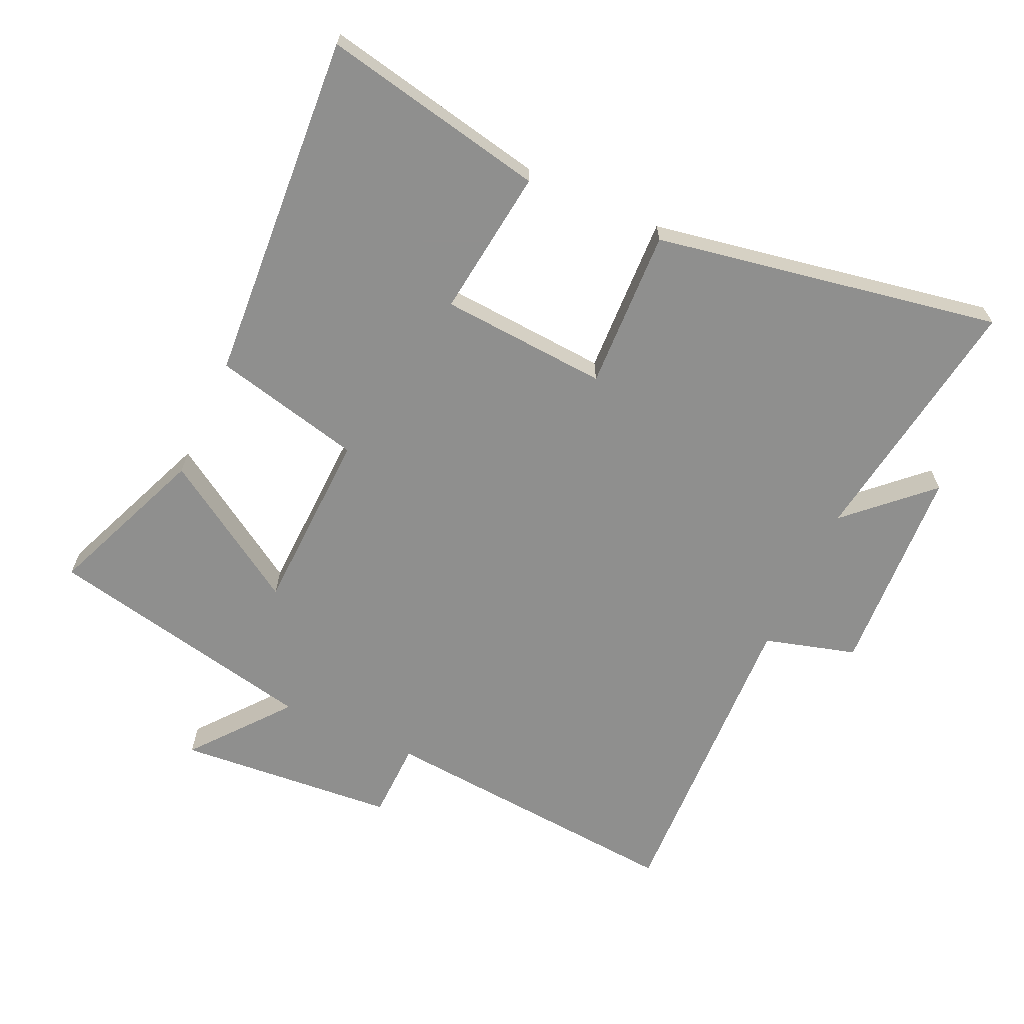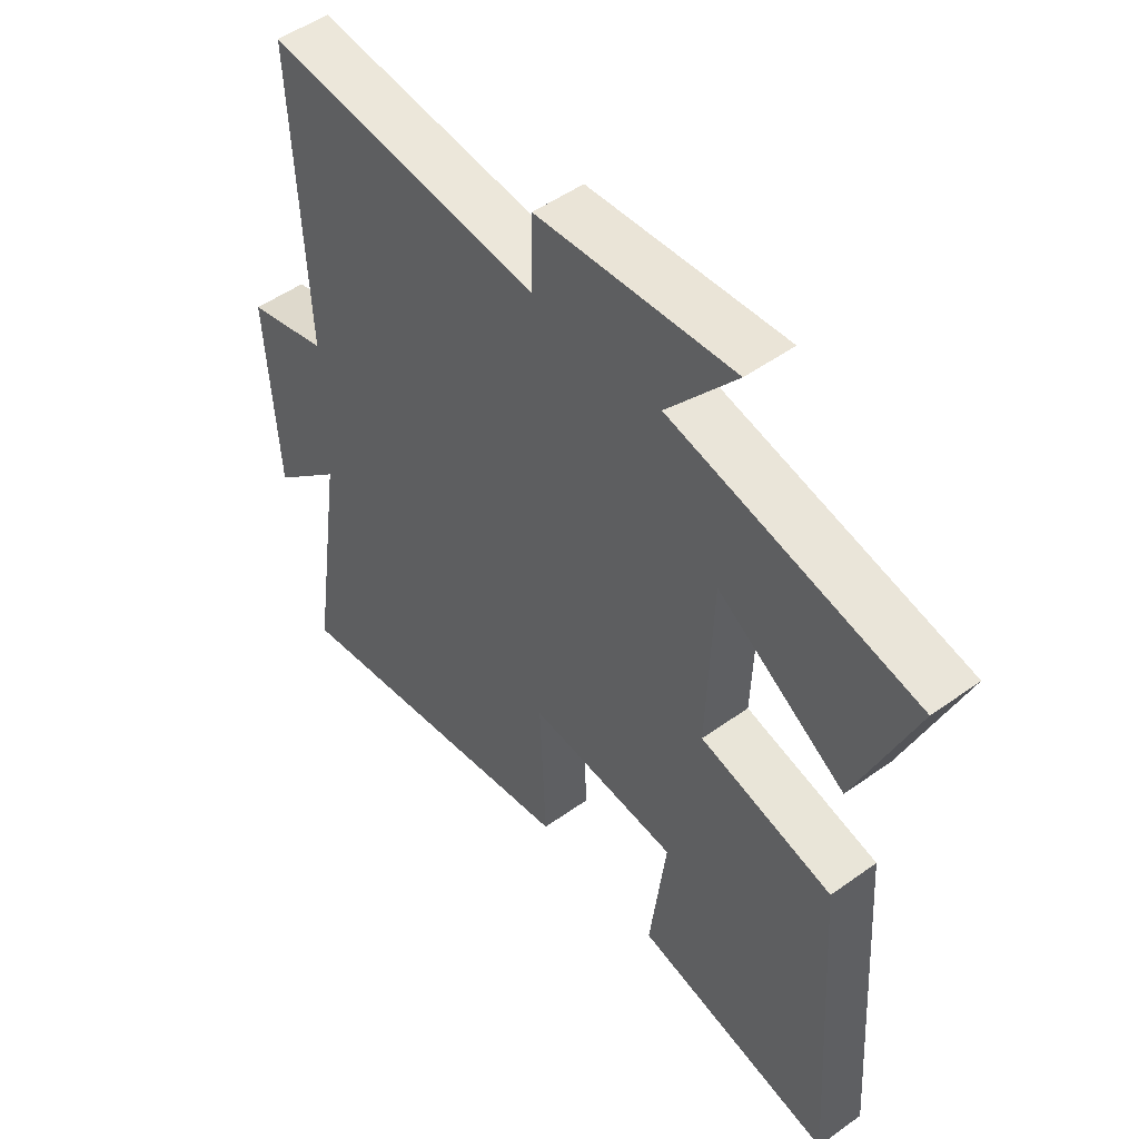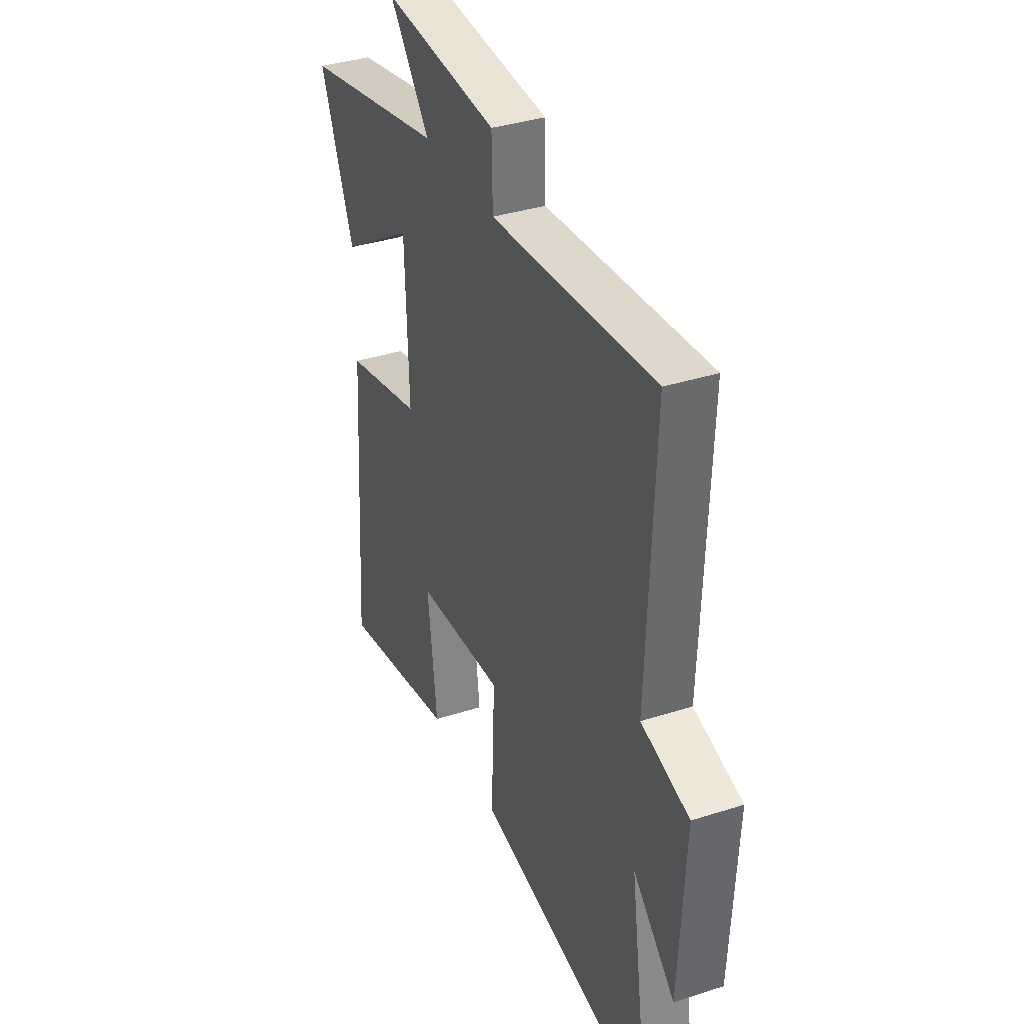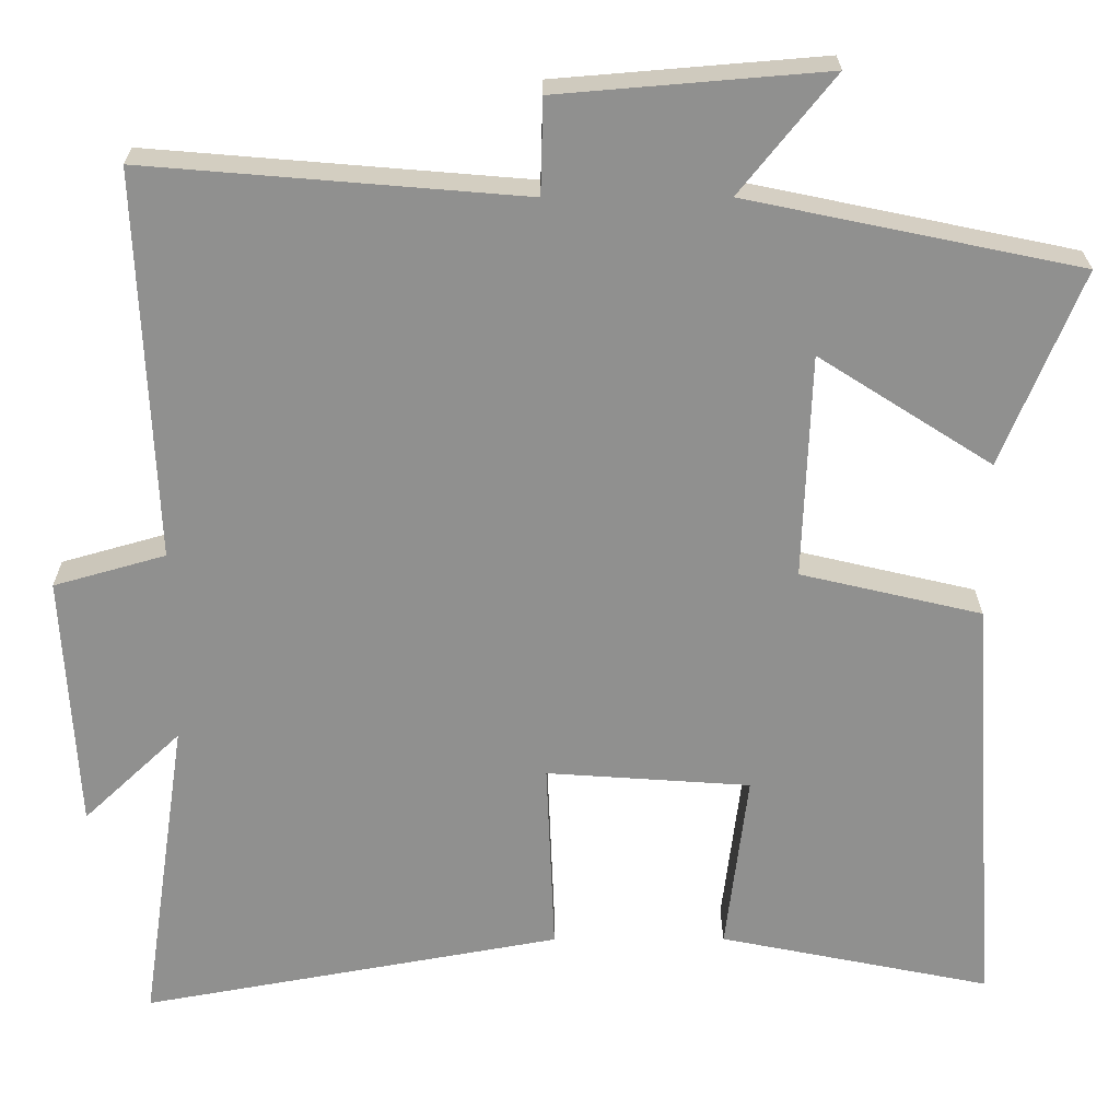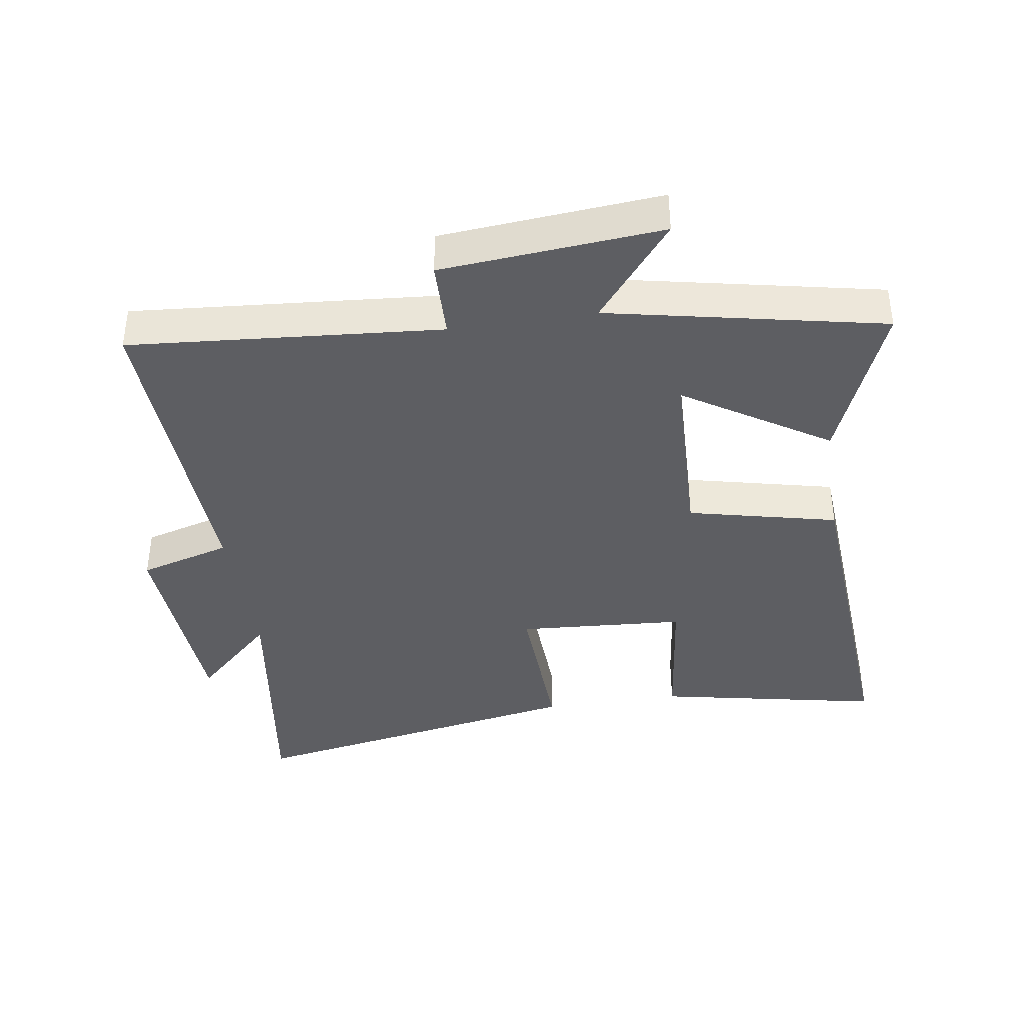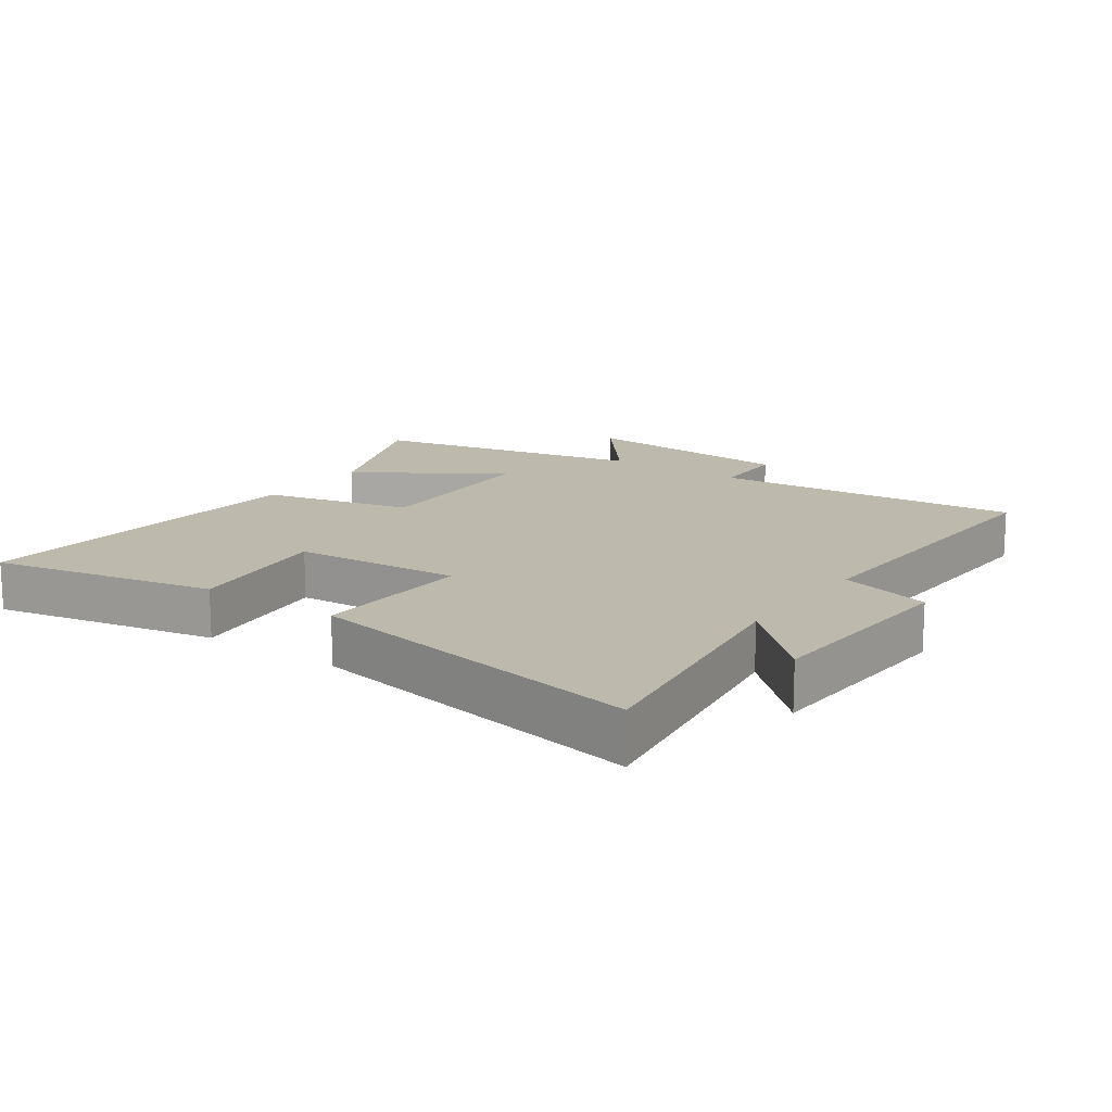
<metadata>
{"format":"obj","ext":"obj","renderer":"f3d","projection":"perspective","resolution":1024,"background":"white","views":[{"elev":-65.3,"azim":155.4,"up":"+Y"},{"elev":50.3,"azim":51.7,"up":"+Z"},{"elev":36.2,"azim":-112.8,"up":"+Z"},{"elev":24.4,"azim":-0.3,"up":"+Z"},{"elev":-39.1,"azim":8.8,"up":"+Y"},{"elev":15.0,"azim":-144.8,"up":"+Y"}]}
</metadata>
<code>
v -0.559 0.07 -0.596
v -0.5 0.07 -0.199
v -0.623 0.07 -0.315
v -0.641 0.07 0.009
v -0.5 0.07 0.049
v -0.52 0.07 0.54
v -0.043 0.07 0.5
v -0.04 0.07 0.62
v 0.298 0.07 0.648
v 0.179 0.07 0.5
v 0.6 0.07 0.412
v 0.5 0.07 0.166
v 0.281 0.07 0.306
v 0.271 0.07 0.022
v 0.5 0.07 -0.032
v 0.536 0.07 -0.57
v 0.192 0.07 -0.5
v 0.22 0.07 -0.272
v -0.038 0.07 -0.254
v -0.028 0.07 -0.5
v -0.559 0 -0.596
v -0.5 0 -0.199
v -0.623 0 -0.315
v -0.641 0 0.009
v -0.5 0 0.049
v -0.52 0 0.54
v -0.043 0 0.5
v -0.04 0 0.62
v 0.298 0 0.648
v 0.179 0 0.5
v 0.6 0 0.412
v 0.5 0 0.166
v 0.281 0 0.306
v 0.271 0 0.022
v 0.5 0 -0.032
v 0.536 0 -0.57
v 0.192 0 -0.5
v 0.22 0 -0.272
v -0.038 0 -0.254
v -0.028 0 -0.5
f 19 20 1 2
f 18 19 2
f 16 17 18
f 15 16 18
f 14 15 18
f 13 14 18 2
f 10 11 12 13
f 10 13 2
f 7 8 9 10
f 7 10 2 3
f 5 6 7
f 5 7 3
f 3 4 5
f 22 21 40 39
f 22 39 38
f 38 37 36
f 38 36 35
f 38 35 34
f 22 38 34 33
f 33 32 31 30
f 22 33 30
f 30 29 28 27
f 23 22 30 27
f 27 26 25
f 23 27 25
f 25 24 23
f 1 21 22 2
f 2 22 23 3
f 3 23 24 4
f 4 24 25 5
f 5 25 26 6
f 6 26 27 7
f 7 27 28 8
f 8 28 29 9
f 9 29 30 10
f 10 30 31 11
f 11 31 32 12
f 12 32 33 13
f 13 33 34 14
f 14 34 35 15
f 15 35 36 16
f 16 36 37 17
f 17 37 38 18
f 18 38 39 19
f 19 39 40 20
f 20 40 21 1

</code>
